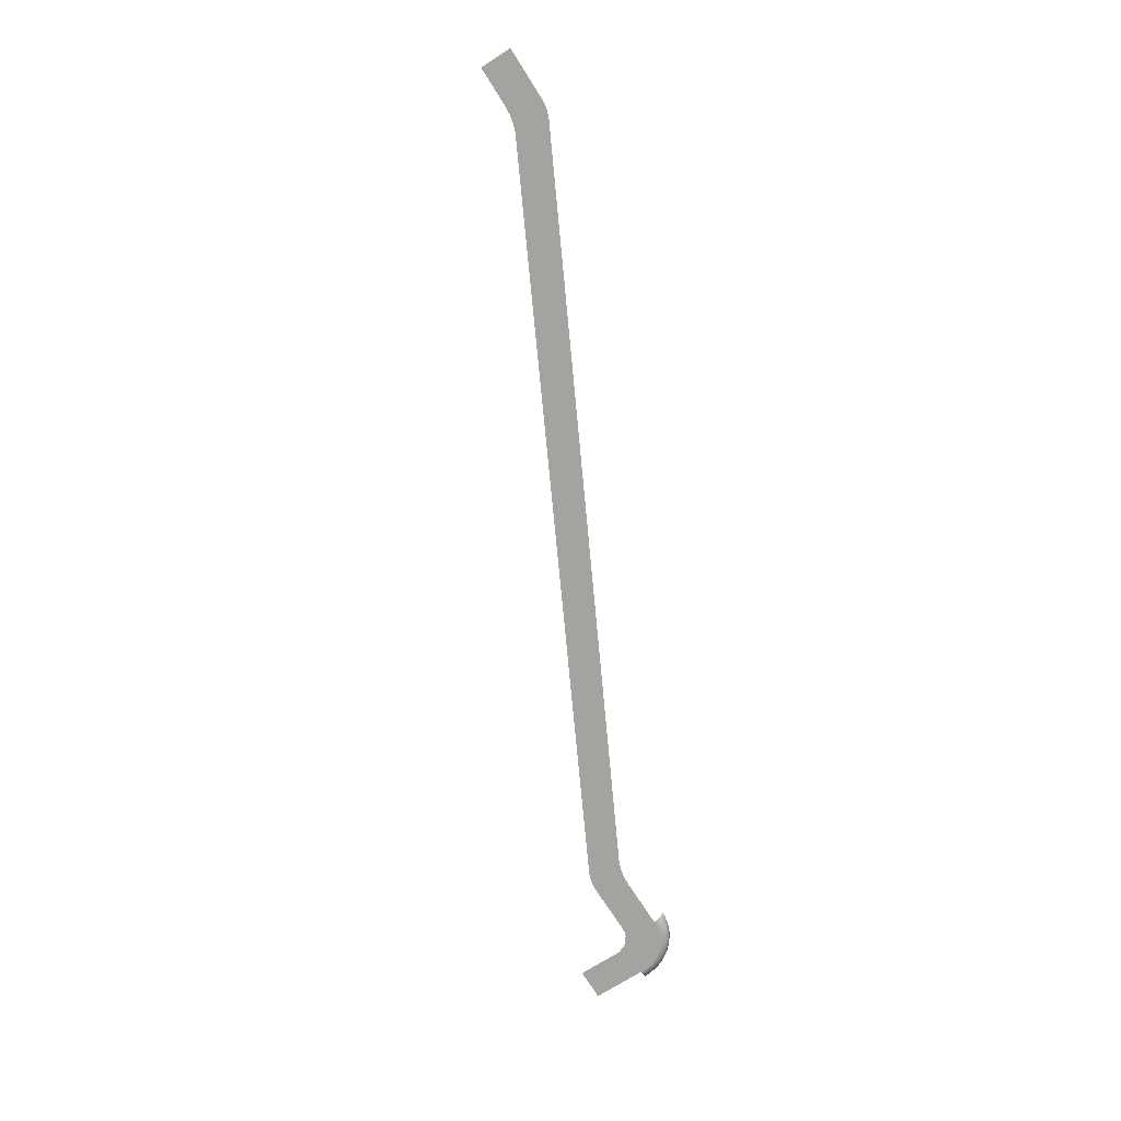
<metadata>
{"format":"obj","ext":"obj","renderer":"f3d","projection":"perspective","resolution":1024,"background":"white","views":[{"elev":-72.9,"azim":-57.6,"up":"+Y"}]}
</metadata>
<code>
v 0.07623 0.07046 -0.02865
v 0.07653 0.07046 -0.02905
v 0.07623 0.07046 -0.02905
v 0.07653 0.07046 -0.02855
v 0.07623 0.07046 -0.02861
v 0.07622 0.07046 -0.02857
v 0.07653 0.07046 -0.0285
v 0.07655 0.07046 -0.0285
v 0.07655 0.07046 -0.02855
v 0.07657 0.07047 -0.02855
v 0.07653 0.07046 -0.02849
v 0.07651 0.07046 -0.02843
v 0.07619 0.07046 -0.02853
v 0.07657 0.07047 -0.0285
v 0.0766 0.07048 -0.02855
v 0.07653 0.07046 -0.02842
v 0.07659 0.07048 -0.0285
v 0.07661 0.0705 -0.02855
v 0.0766 0.07048 -0.02855
v 0.07659 0.07048 -0.0285
v 0.07651 0.07046 -0.02842
v 0.07655 0.07047 -0.02842
v 0.07661 0.0705 -0.0285
v 0.07663 0.07052 -0.02855
v 0.07649 0.07046 -0.02837
v 0.0765 0.07046 -0.02835
v 0.07657 0.07048 -0.02841
v 0.07657 0.07048 -0.02841
v 0.07662 0.07052 -0.02849
v 0.07663 0.07054 -0.02855
v 0.07649 0.07046 -0.02836
v 0.07652 0.07047 -0.02834
v 0.07659 0.0705 -0.02841
v 0.07645 0.07046 -0.02831
v 0.07646 0.07046 -0.02828
v 0.07654 0.07048 -0.02833
v 0.07654 0.07048 -0.02833
v 0.07644 0.07046 -0.0283
v 0.07642 0.07046 -0.02827
v 0.0764 0.07046 -0.02823
v 0.07616 0.07046 -0.0285
v 0.07647 0.07047 -0.02827
v 0.07639 0.07046 -0.02824
v 0.07637 0.07046 -0.02823
v 0.07632 0.07046 -0.0282
v 0.07632 0.07046 -0.0282
v 0.07612 0.07046 -0.02847
v 0.07633 0.07046 -0.02818
v 0.07641 0.07047 -0.02821
v 0.07649 0.07048 -0.02826
v 0.07626 0.07046 -0.02817
v 0.07655 0.0705 -0.02832
v 0.07655 0.0705 -0.02832
v 0.0766 0.07052 -0.0284
v 0.07663 0.07054 -0.02849
v 0.07663 0.07056 -0.02849
v 0.07663 0.07056 -0.02855
v 0.07661 0.07056 -0.0284
v 0.07661 0.07054 -0.0284
v 0.07657 0.07056 -0.02831
v 0.07657 0.07052 -0.02832
v 0.07657 0.07054 -0.02831
v 0.07652 0.07056 -0.02823
v 0.07649 0.07048 -0.02826
v 0.0765 0.0705 -0.02825
v 0.07652 0.07054 -0.02823
v 0.07645 0.07056 -0.02816
v 0.07651 0.07052 -0.02824
v 0.07643 0.07048 -0.02819
v 0.07643 0.07048 -0.02819
v 0.07645 0.07054 -0.02817
v 0.07637 0.07056 -0.02811
v 0.07645 0.07052 -0.02817
v 0.07644 0.0705 -0.02818
v 0.07634 0.07047 -0.02816
v 0.07637 0.07054 -0.02811
v 0.07628 0.07056 -0.02807
v 0.07635 0.07048 -0.02814
v 0.07635 0.07048 -0.02814
v 0.07637 0.07052 -0.02812
v 0.07636 0.0705 -0.02813
v 0.07626 0.07046 -0.02815
v 0.07628 0.07054 -0.02807
v 0.07619 0.07056 -0.02805
v 0.07627 0.07047 -0.02813
v 0.07627 0.07048 -0.02811
v 0.07627 0.07048 -0.02811
v 0.07628 0.07052 -0.02808
v 0.07628 0.0705 -0.02809
v 0.07625 0.07046 -0.02817
v 0.0762 0.07046 -0.02816
v 0.07618 0.07046 -0.02814
v 0.07618 0.07046 -0.02815
v 0.07608 0.07046 -0.02846
v 0.07618 0.07047 -0.02811
v 0.07619 0.07048 -0.02809
v 0.07618 0.07047 -0.02811
v 0.07619 0.0705 -0.02807
v 0.07613 0.07046 -0.02815
v 0.07603 0.07046 -0.02845
v 0.07553 0.07046 -0.02845
v 0.07565 0.07046 -0.02815
v 0.07557 0.07046 -0.02814
v 0.07547 0.07046 -0.02845
v 0.07613 0.07046 -0.02813
v 0.07613 0.07047 -0.02811
v 0.07613 0.07047 -0.02811
v 0.07613 0.07048 -0.02809
v 0.07549 0.07046 -0.02813
v 0.07541 0.07046 -0.02843
v 0.07535 0.07046 -0.02841
v 0.07542 0.07046 -0.0281
v 0.07538 0.07046 -0.02808
v 0.06908 0.07046 -0.02522
v 0.06911 0.07046 -0.02489
v 0.06904 0.07046 -0.0252
v 0.06896 0.07046 -0.02517
v 0.06905 0.07046 -0.02487
v 0.06898 0.07046 -0.02485
v 0.06888 0.07046 -0.02516
v 0.06892 0.07046 -0.02485
v 0.0688 0.07046 -0.02515
v 0.06842 0.07046 -0.02515
v 0.06842 0.07046 -0.02485
v 0.07613 0.07054 -0.02805
v 0.07613 0.07056 -0.02805
v 0.07619 0.07054 -0.02805
v 0.07613 0.07052 -0.02806
v 0.07619 0.07052 -0.02806
v 0.07613 0.0705 -0.02807
f 1 3 2
f 1 2 4
f 5 1 4
f 5 4 6
f 6 4 7
f 4 8 7
f 4 9 8
f 10 8 9
f 6 7 11
f 7 8 11
f 6 11 12
f 8 12 11
f 13 6 12
f 10 14 8
f 15 14 10
f 8 16 12
f 14 16 8
f 15 17 14
f 18 20 19
f 13 12 21
f 16 21 12
f 17 22 14
f 14 22 16
f 18 23 20
f 24 23 18
f 16 25 21
f 25 13 21
f 16 26 25
f 22 26 16
f 17 27 22
f 23 28 20
f 24 29 23
f 30 29 24
f 25 31 13
f 25 26 31
f 27 32 22
f 22 32 26
f 23 33 28
f 29 33 23
f 34 31 26
f 13 31 34
f 34 26 35
f 32 35 26
f 27 36 32
f 33 37 28
f 13 34 38
f 38 34 35
f 13 38 39
f 39 38 35
f 39 35 40
f 41 13 39
f 32 42 35
f 36 42 32
f 42 40 35
f 41 39 43
f 43 39 40
f 44 41 43
f 43 40 44
f 41 44 45
f 40 45 44
f 41 45 46
f 47 41 46
f 40 48 45
f 48 46 45
f 42 49 40
f 49 48 40
f 36 50 42
f 50 49 42
f 47 46 51
f 48 51 46
f 52 50 36
f 33 53 37
f 54 53 33
f 29 54 33
f 55 54 29
f 30 55 29
f 56 55 30
f 57 56 30
f 56 58 55
f 58 59 55
f 55 59 54
f 58 60 59
f 54 61 53
f 59 61 54
f 60 62 59
f 59 62 61
f 60 63 62
f 53 65 64
f 61 65 53
f 63 66 62
f 63 67 66
f 62 68 61
f 61 68 65
f 62 66 68
f 65 69 64
f 50 70 49
f 67 71 66
f 67 72 71
f 66 73 68
f 66 71 73
f 68 74 65
f 65 74 69
f 68 73 74
f 70 75 49
f 49 75 48
f 72 76 71
f 72 77 76
f 74 78 69
f 70 79 75
f 71 80 73
f 71 76 80
f 73 81 74
f 74 81 78
f 73 80 81
f 75 82 48
f 48 82 51
f 77 83 76
f 77 84 83
f 79 85 75
f 75 85 82
f 81 86 78
f 79 87 85
f 76 88 80
f 76 83 88
f 80 89 81
f 81 89 86
f 80 88 89
f 51 82 90
f 90 47 51
f 91 90 82
f 47 90 91
f 85 92 82
f 91 82 92
f 47 91 93
f 93 91 92
f 94 47 93
f 87 95 85
f 85 95 92
f 89 96 86
f 86 96 97
f 88 98 89
f 89 98 96
f 94 93 99
f 100 94 99
f 100 99 101
f 102 101 99
f 102 103 101
f 103 104 101
f 99 93 105
f 93 92 105
f 95 105 92
f 95 106 105
f 96 107 97
f 96 108 107
f 98 108 96
f 103 109 104
f 109 110 104
f 109 111 110
f 112 111 109
f 112 113 111
f 113 114 111
f 113 115 114
f 115 116 114
f 115 117 116
f 118 117 115
f 118 119 117
f 119 120 117
f 119 121 120
f 121 122 120
f 121 123 122
f 123 121 124
f 125 84 126
f 84 125 127
f 84 127 83
f 127 125 128
f 83 127 129
f 127 128 129
f 83 129 88
f 129 128 130
f 88 129 98
f 129 130 98
f 98 130 108

</code>
